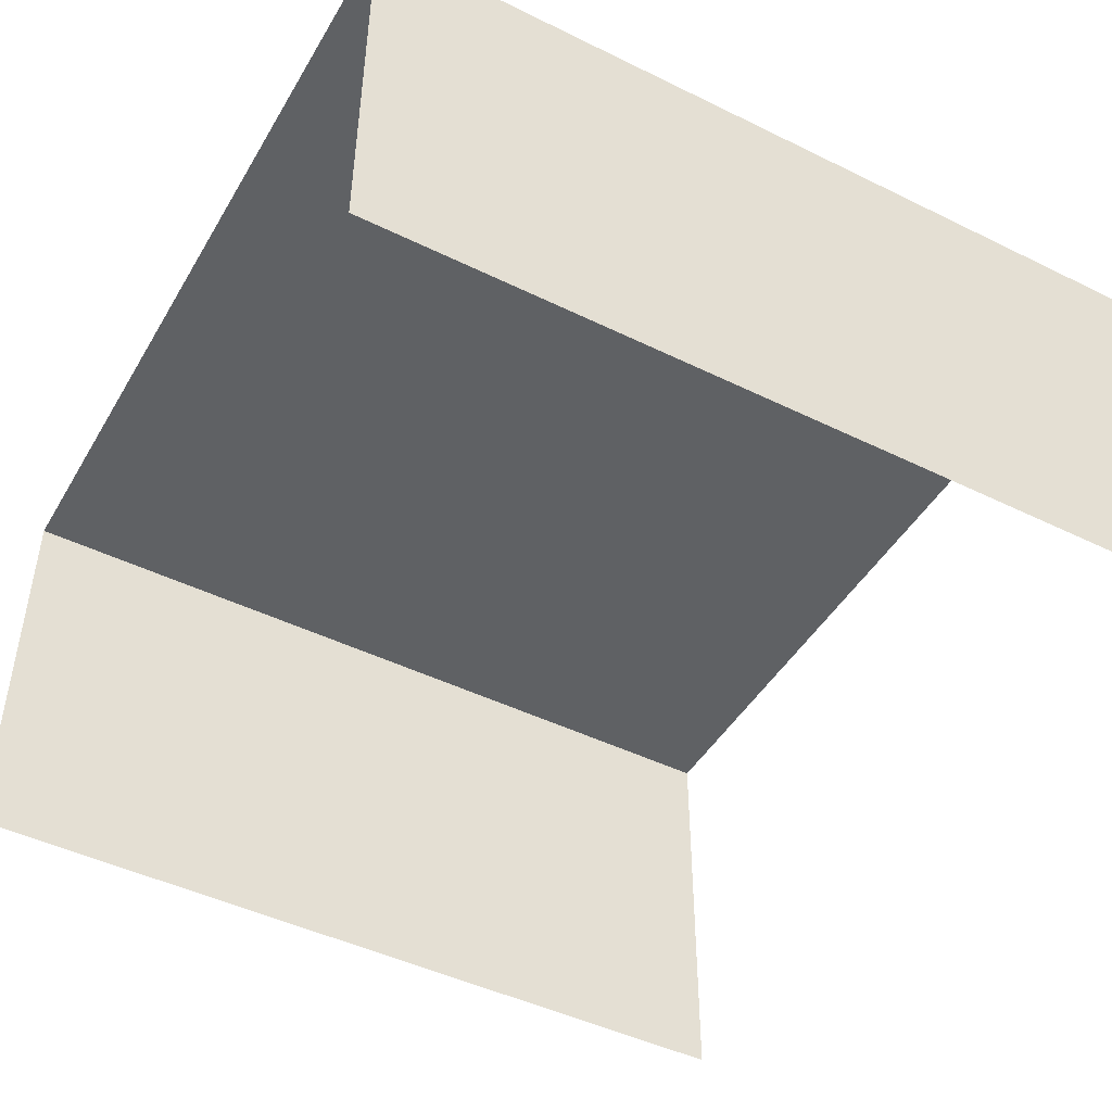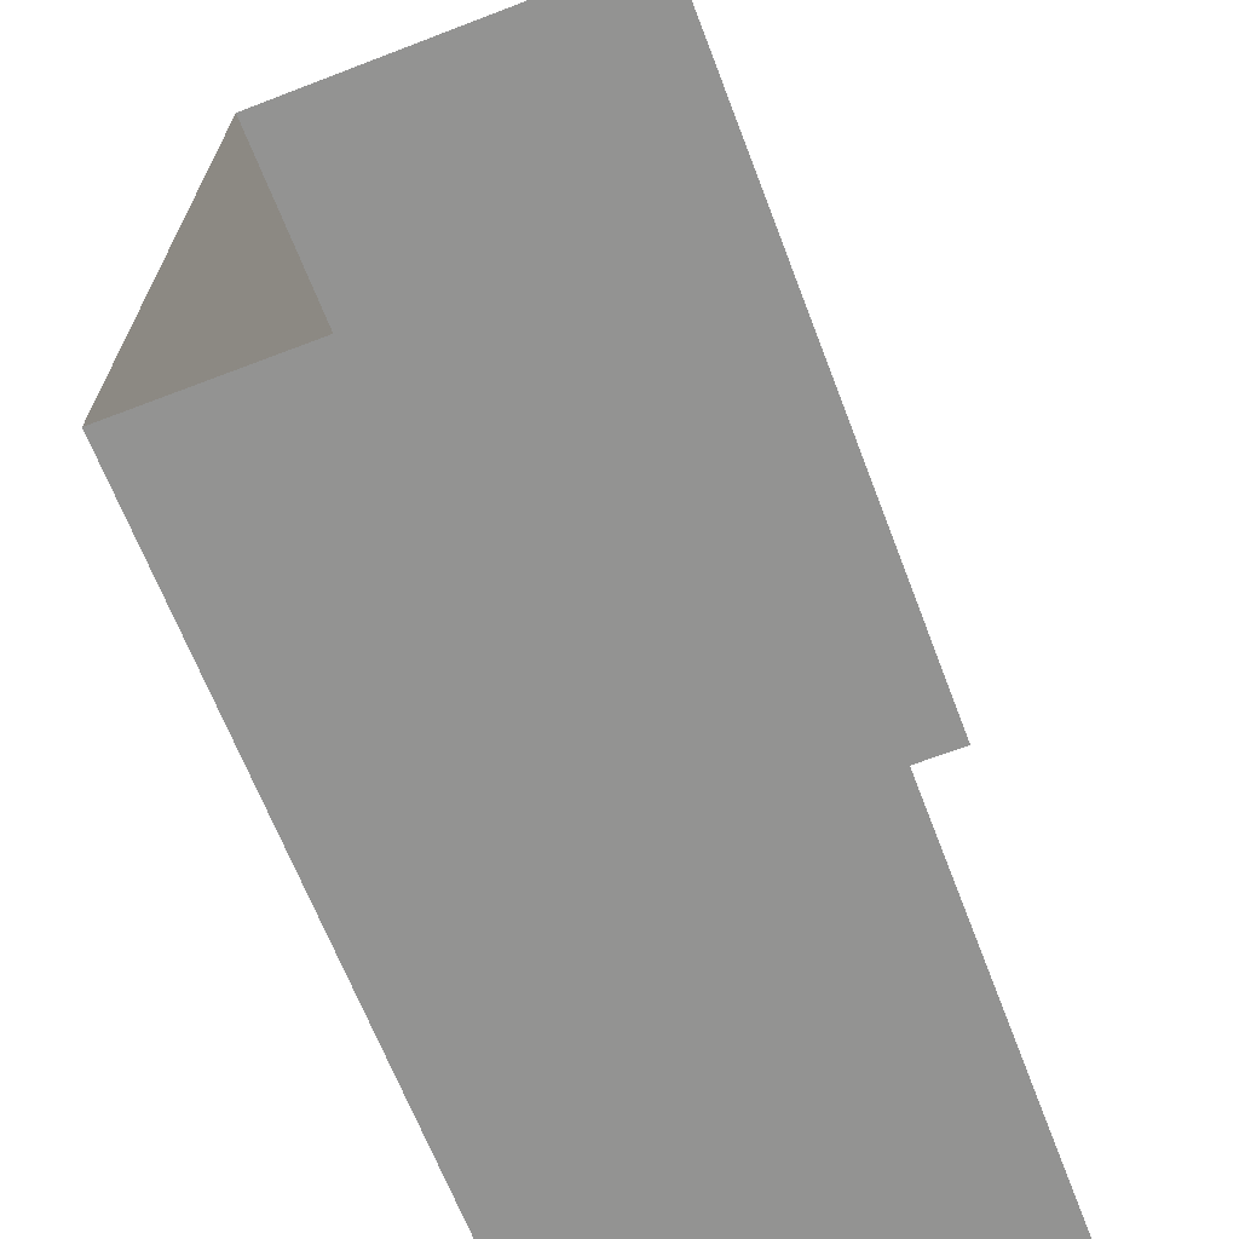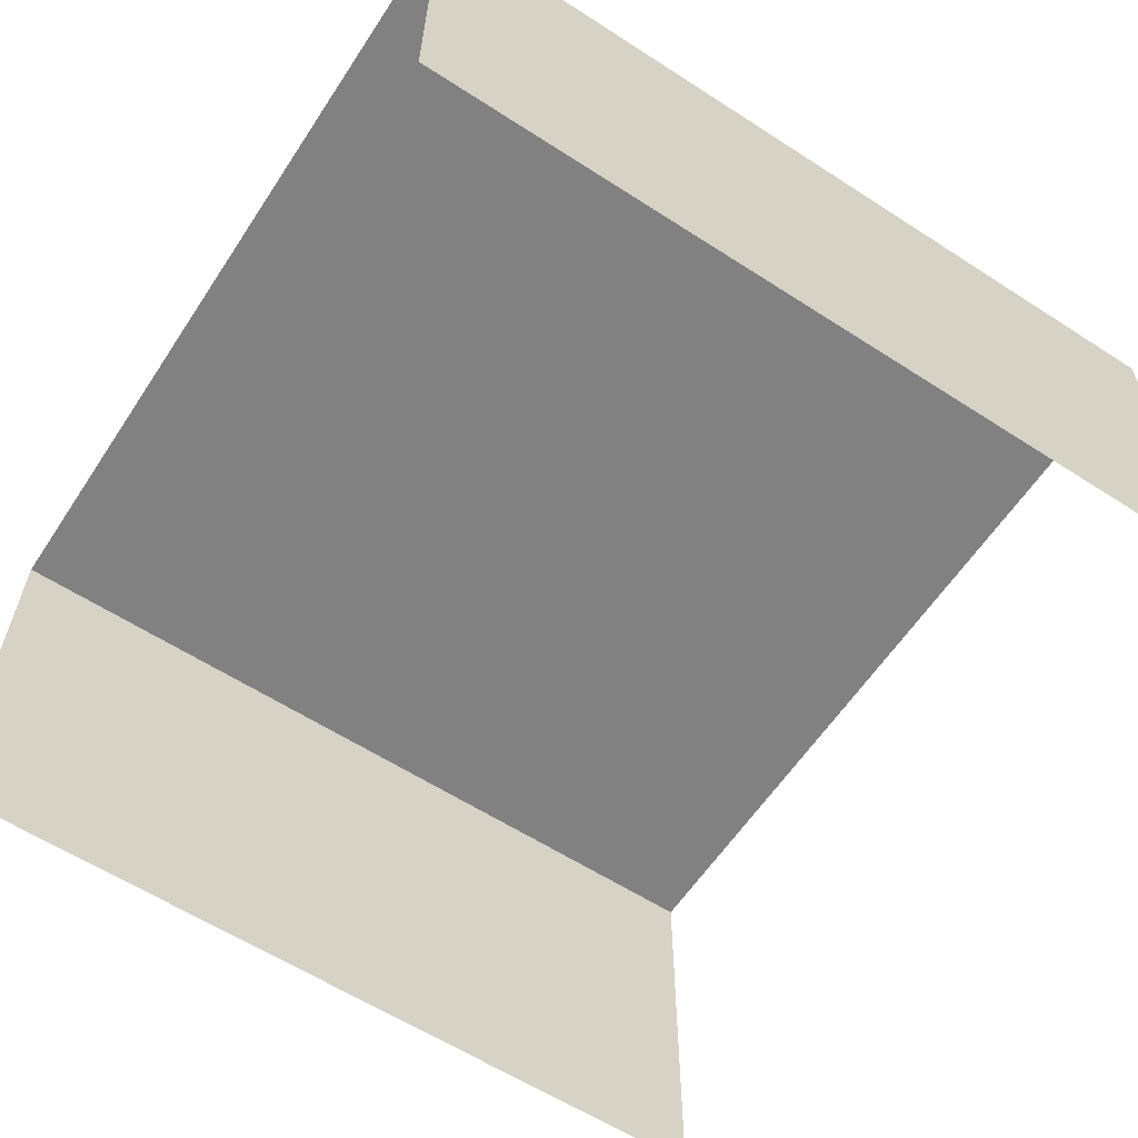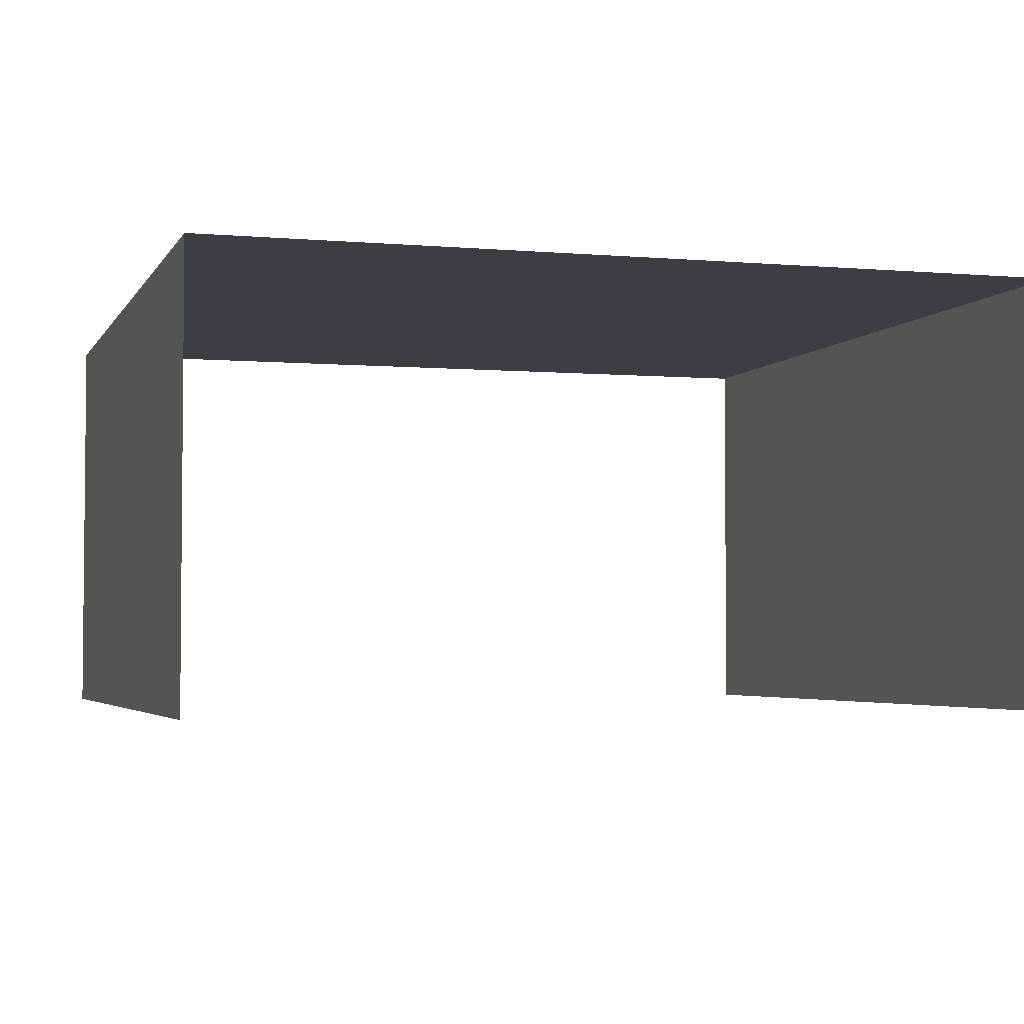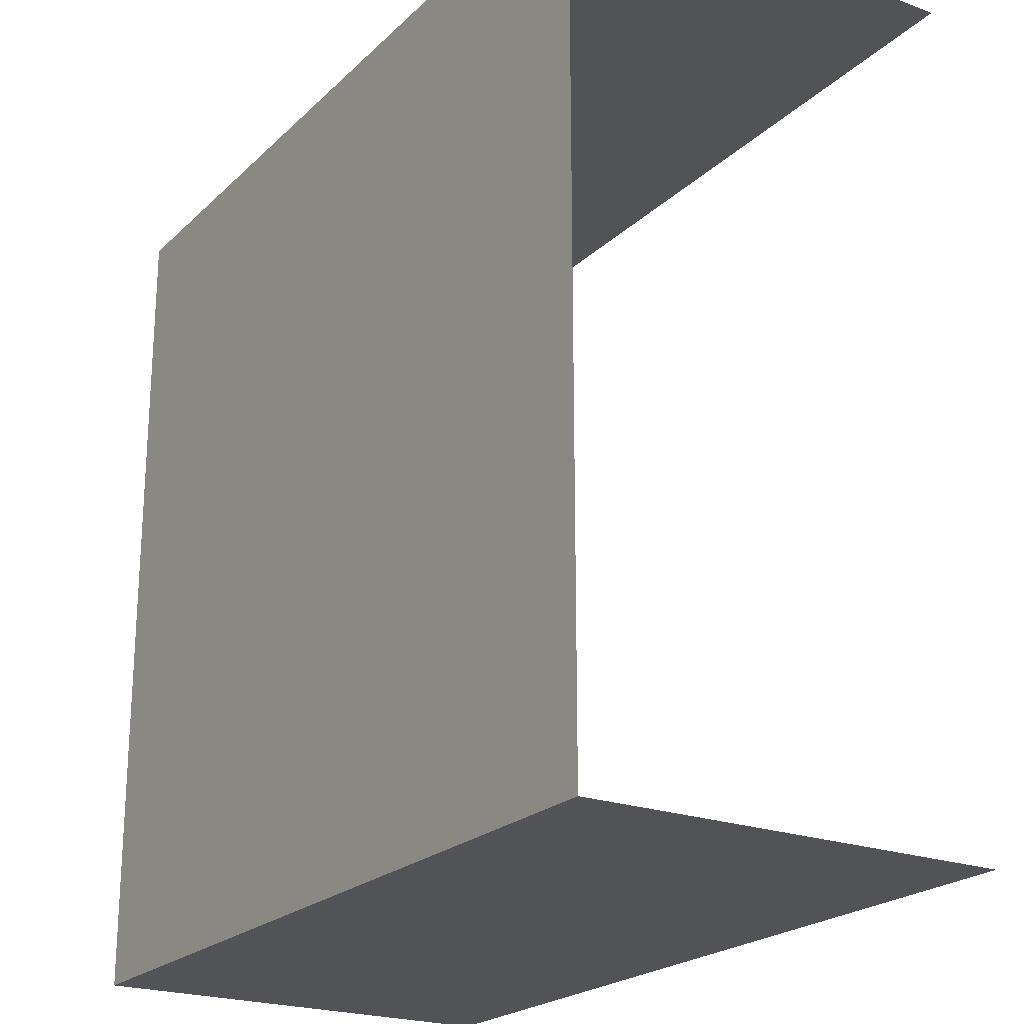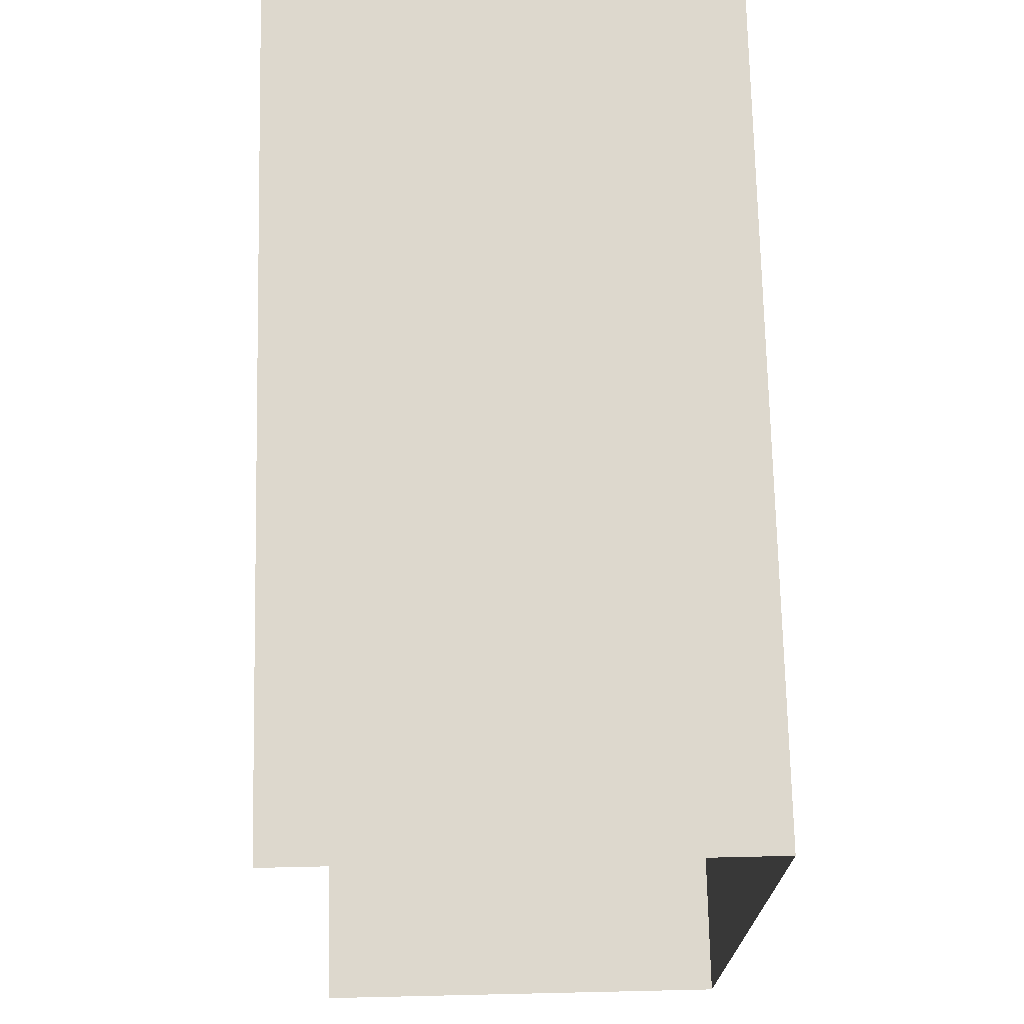
<metadata>
{"format":"obj","ext":"obj","renderer":"f3d","projection":"perspective","resolution":1024,"background":"white","views":[{"elev":-46.3,"azim":150.8,"up":"+Z"},{"elev":-66.6,"azim":111.0,"up":"+Y"},{"elev":-60.5,"azim":146.6,"up":"+Z"},{"elev":-3.5,"azim":73.5,"up":"+Z"},{"elev":-22.2,"azim":57.4,"up":"+Y"},{"elev":72.1,"azim":-91.3,"up":"+Y"}]}
</metadata>
<code>
v -1 1 0
v -1 -1 0
v 1 -1 0
v 1 1 0
v -1 1 -1
v -1 1 0
v 1 1 0
v 1 1 -1
v -1 -1 -1
v -1 -1 0
v 1 -1 0
v 1 -1 -1
f 1 2 3
f 3 4 1
f 5 6 7
f 7 8 5
f 9 10 11
f 11 12 9

</code>
